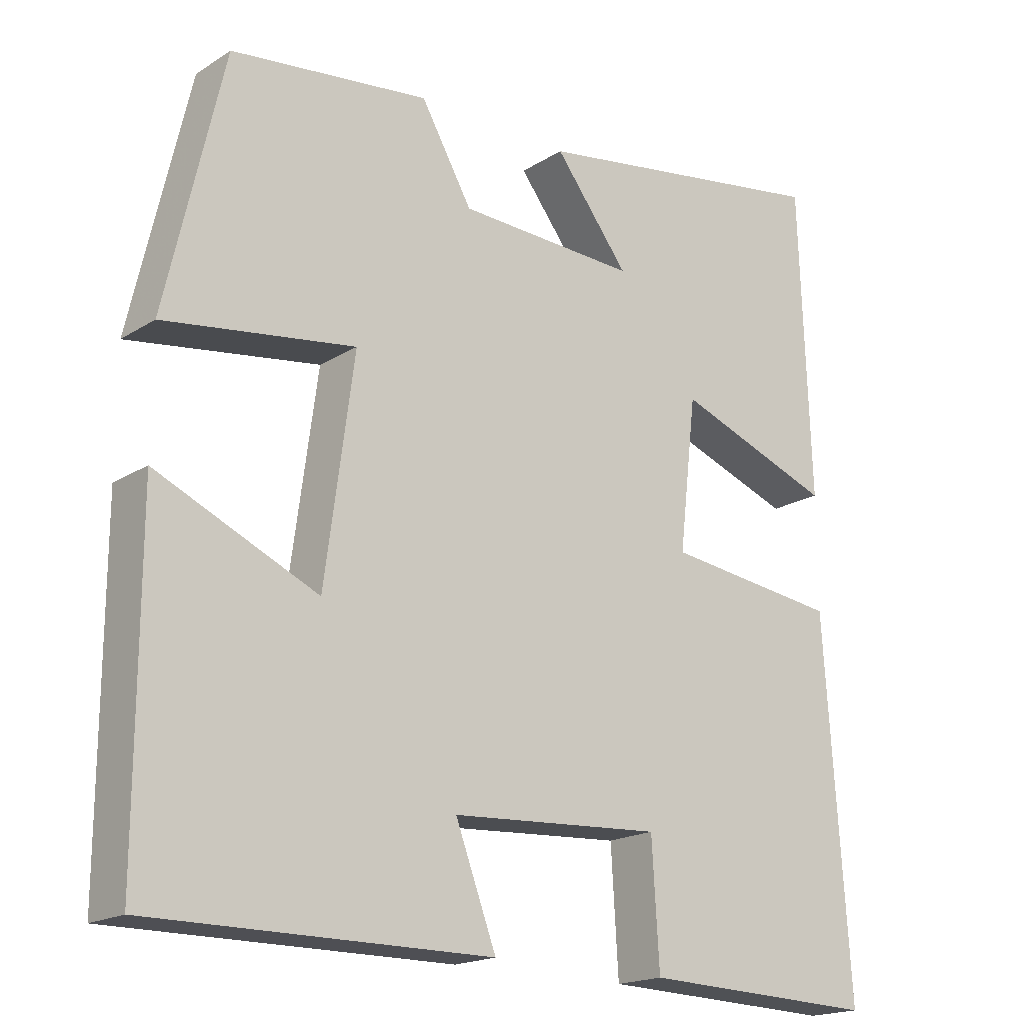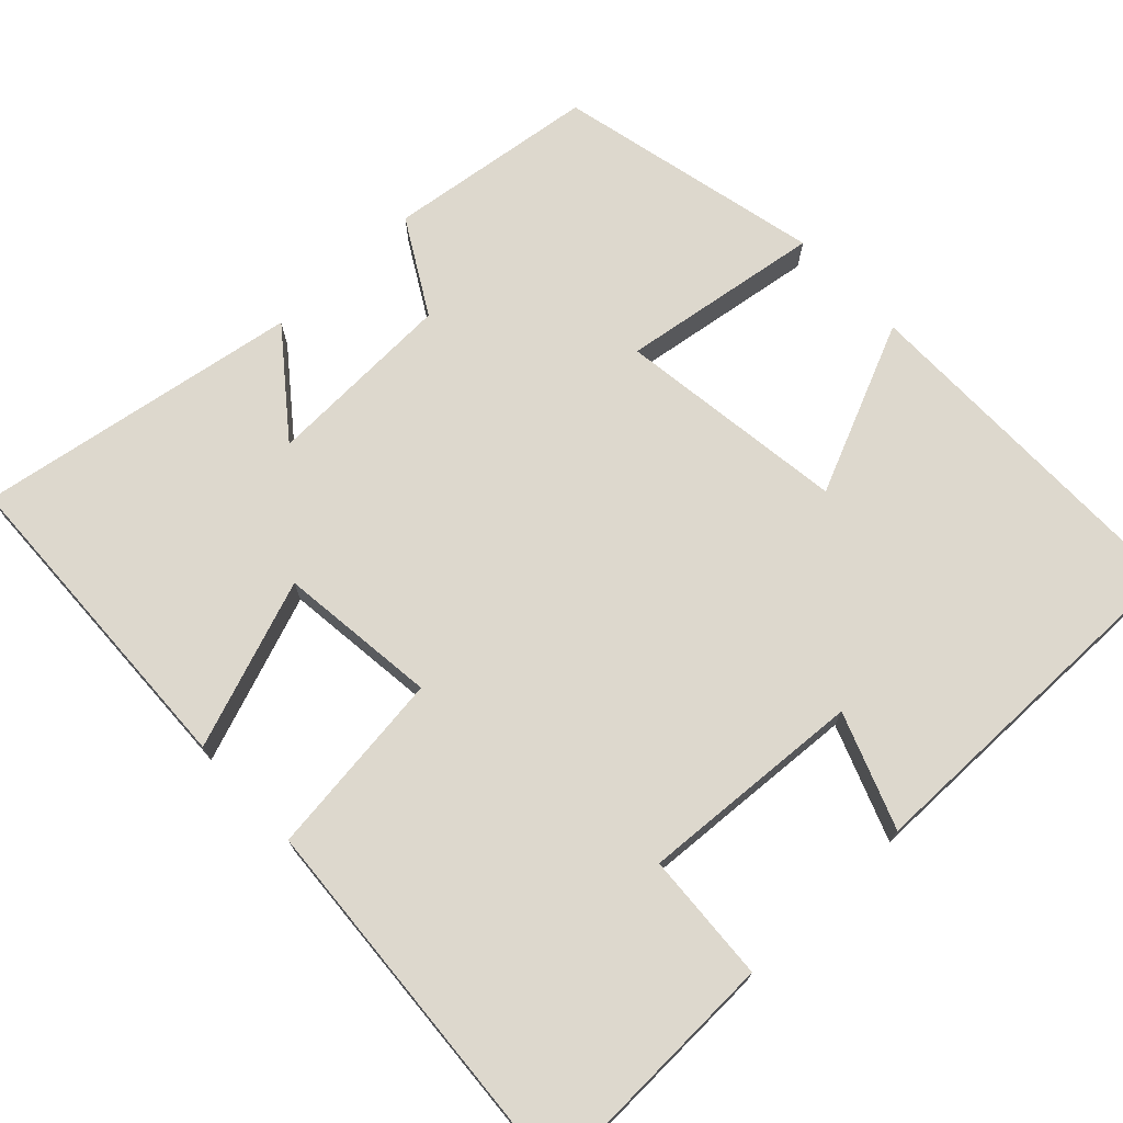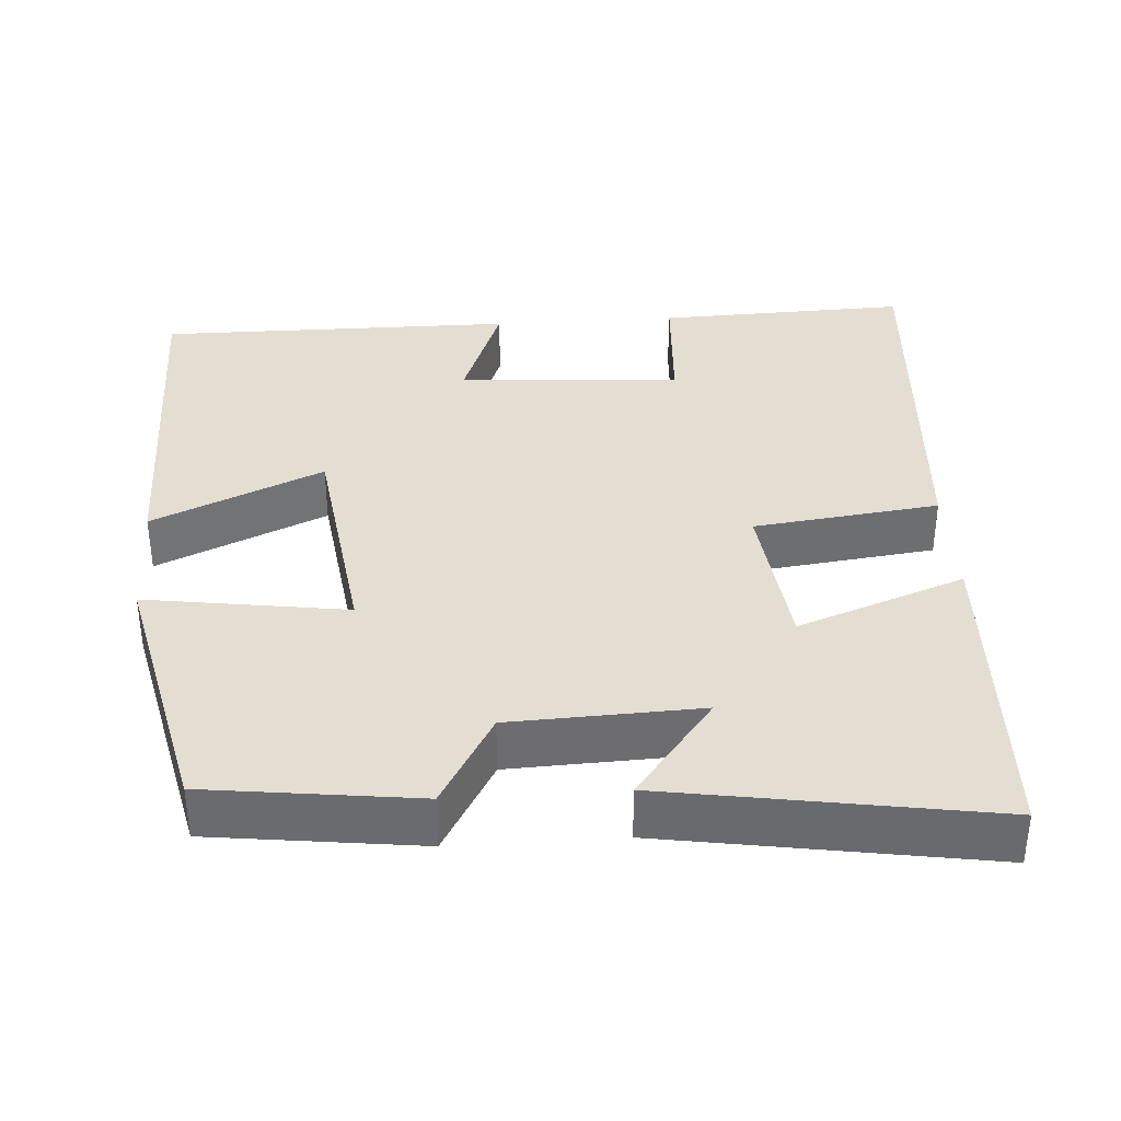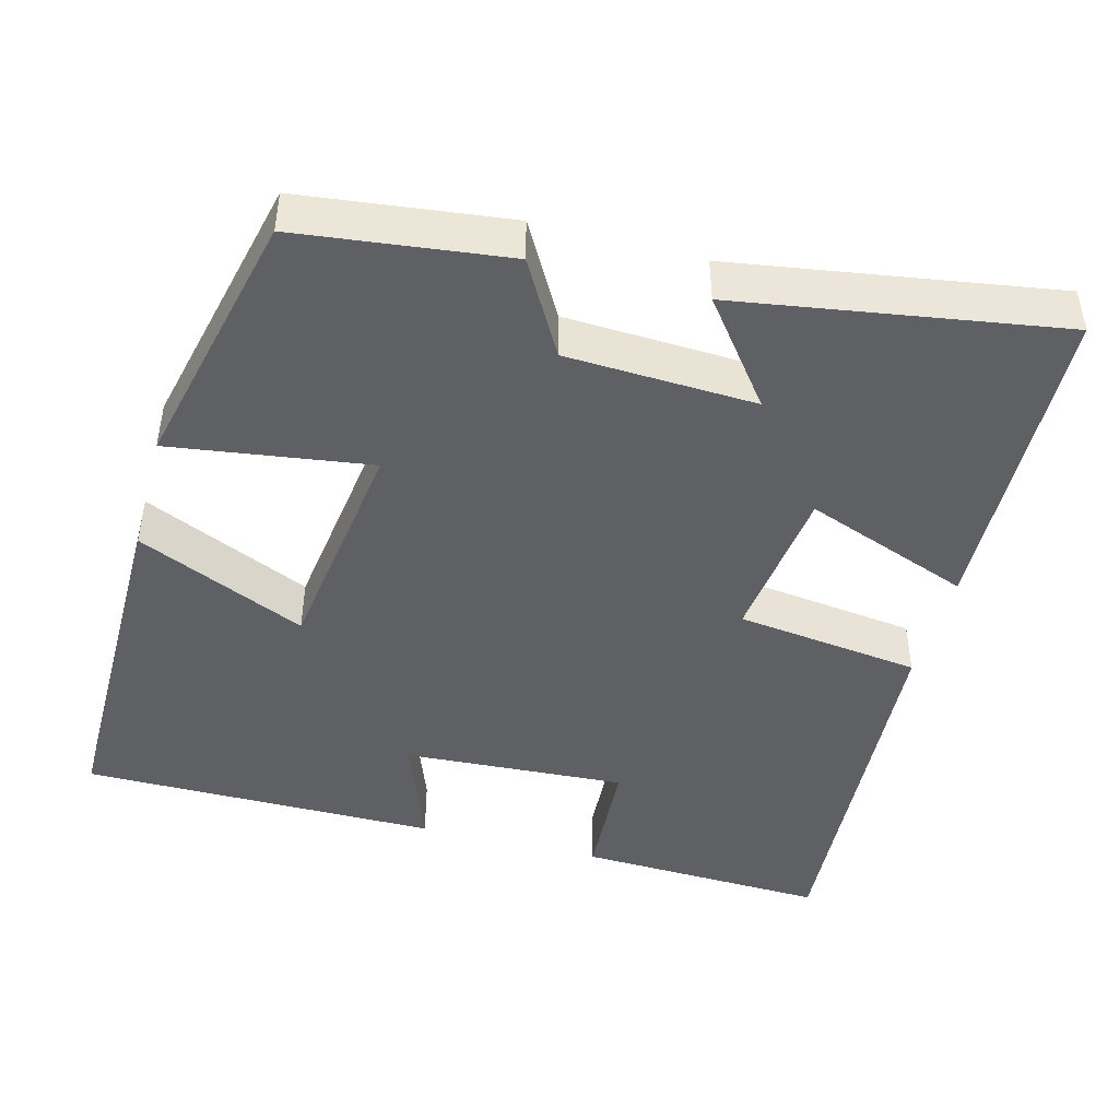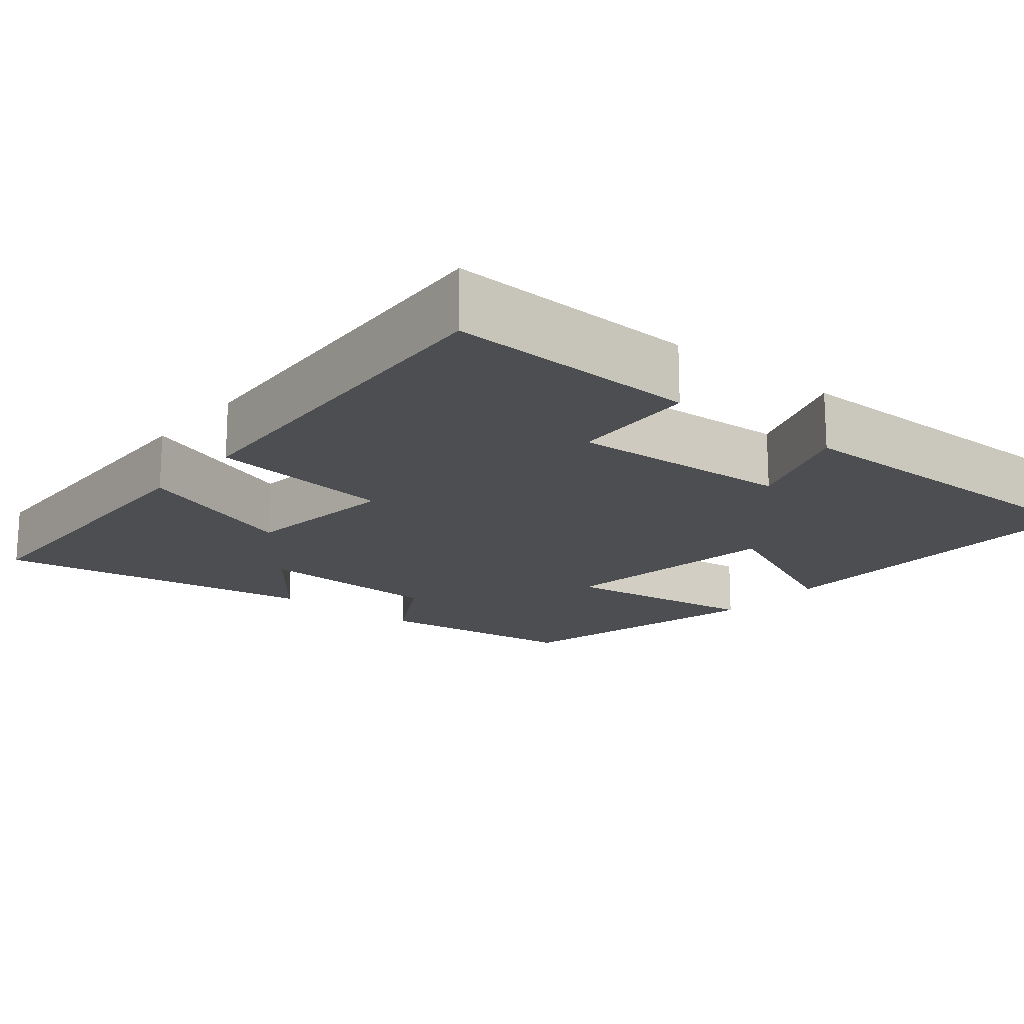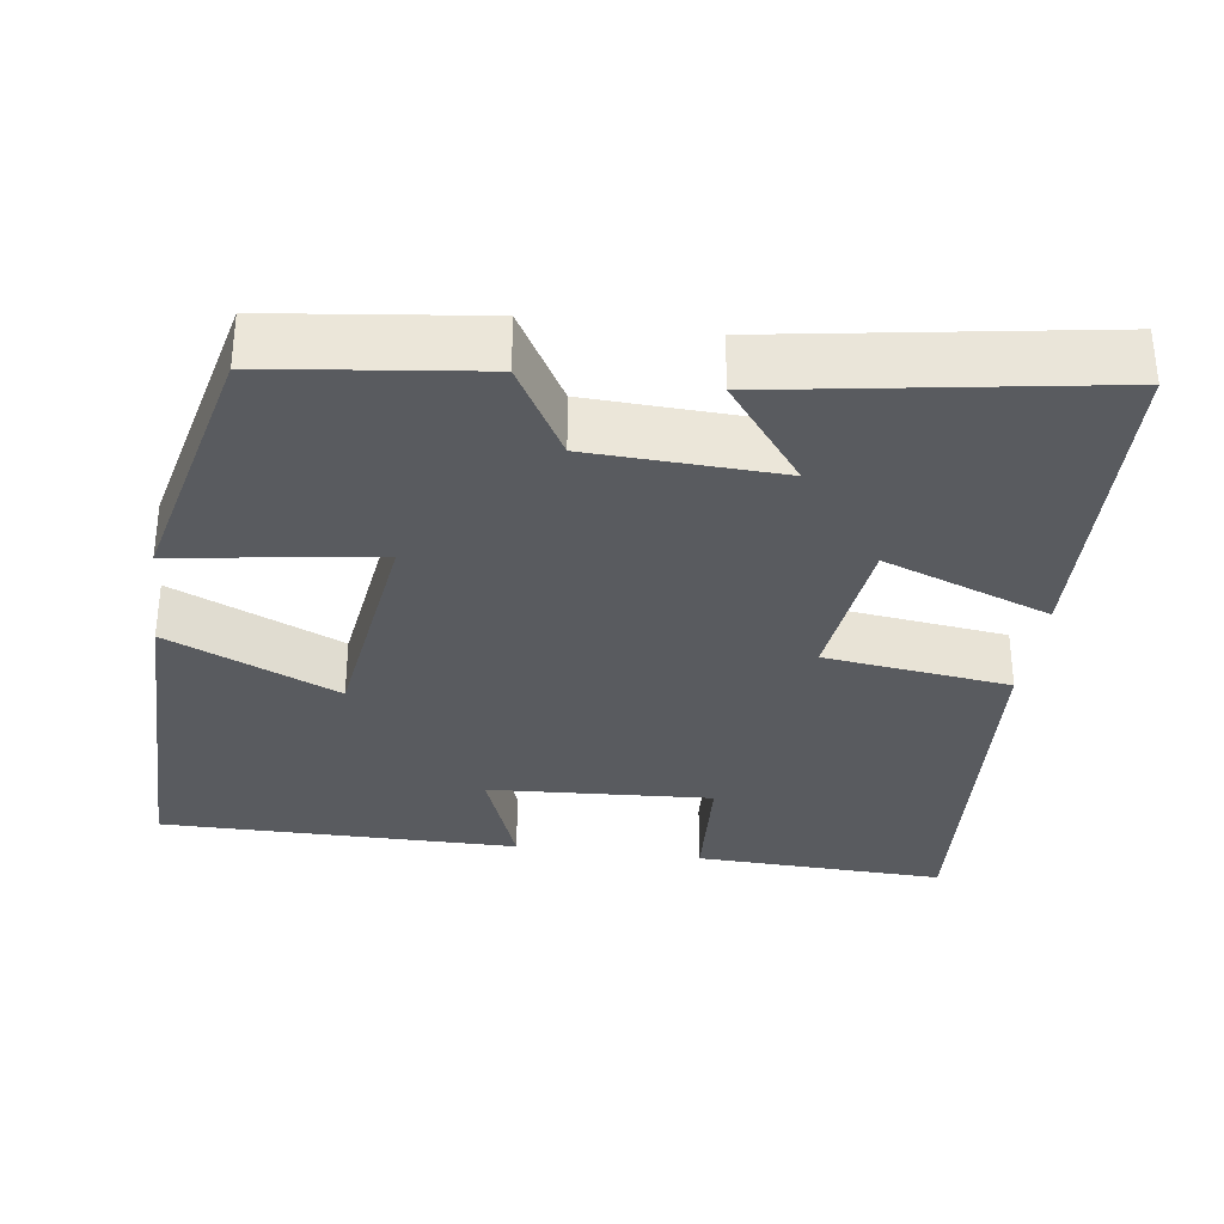
<metadata>
{"format":"obj","ext":"obj","renderer":"f3d","projection":"perspective","resolution":1024,"background":"white","views":[{"elev":-18.5,"azim":-40.0,"up":"+Z"},{"elev":72.2,"azim":136.7,"up":"+Y"},{"elev":36.3,"azim":-3.8,"up":"+Y"},{"elev":-45.1,"azim":-15.1,"up":"+Y"},{"elev":-17.2,"azim":140.4,"up":"+Y"},{"elev":-32.7,"azim":-8.0,"up":"+Y"}]}
</metadata>
<code>
v 0.485 0.07 0.568
v 0.5 0.07 0.146
v 0.283 0.07 0.226
v 0.259 0.07 0.02
v 0.5 0.07 -0.01
v 0.534 0.07 -0.511
v 0.208 0.07 -0.5
v 0.198 0.07 -0.333
v -0.092 0.07 -0.351
v -0.036 0.07 -0.5
v -0.501 0.07 -0.502
v -0.5 0.07 -0.041
v -0.279 0.07 -0.139
v -0.239 0.07 0.159
v -0.5 0.07 0.121
v -0.421 0.07 0.466
v -0.149 0.07 0.5
v -0.079 0.07 0.378
v 0.167 0.07 0.368
v 0.065 0.07 0.5
v 0.485 0 0.568
v 0.5 0 0.146
v 0.283 0 0.226
v 0.259 0 0.02
v 0.5 0 -0.01
v 0.534 0 -0.511
v 0.208 0 -0.5
v 0.198 0 -0.333
v -0.092 0 -0.351
v -0.036 0 -0.5
v -0.501 0 -0.502
v -0.5 0 -0.041
v -0.279 0 -0.139
v -0.239 0 0.159
v -0.5 0 0.121
v -0.421 0 0.466
v -0.149 0 0.5
v -0.079 0 0.378
v 0.167 0 0.368
v 0.065 0 0.5
f 1 2 3
f 20 1 3
f 19 20 3
f 18 19 3 4
f 16 17 18
f 15 16 18
f 14 15 18
f 13 14 18 4
f 11 12 13
f 10 11 13
f 9 10 13
f 13 4 5
f 9 13 5
f 8 9 5
f 5 6 7 8
f 23 22 21
f 23 21 40
f 23 40 39
f 24 23 39 38
f 38 37 36
f 38 36 35
f 38 35 34
f 24 38 34 33
f 33 32 31
f 33 31 30
f 33 30 29
f 25 24 33
f 25 33 29
f 25 29 28
f 28 27 26 25
f 1 21 22 2
f 2 22 23 3
f 3 23 24 4
f 4 24 25 5
f 5 25 26 6
f 6 26 27 7
f 7 27 28 8
f 8 28 29 9
f 9 29 30 10
f 10 30 31 11
f 11 31 32 12
f 12 32 33 13
f 13 33 34 14
f 14 34 35 15
f 15 35 36 16
f 16 36 37 17
f 17 37 38 18
f 18 38 39 19
f 19 39 40 20
f 20 40 21 1

</code>
